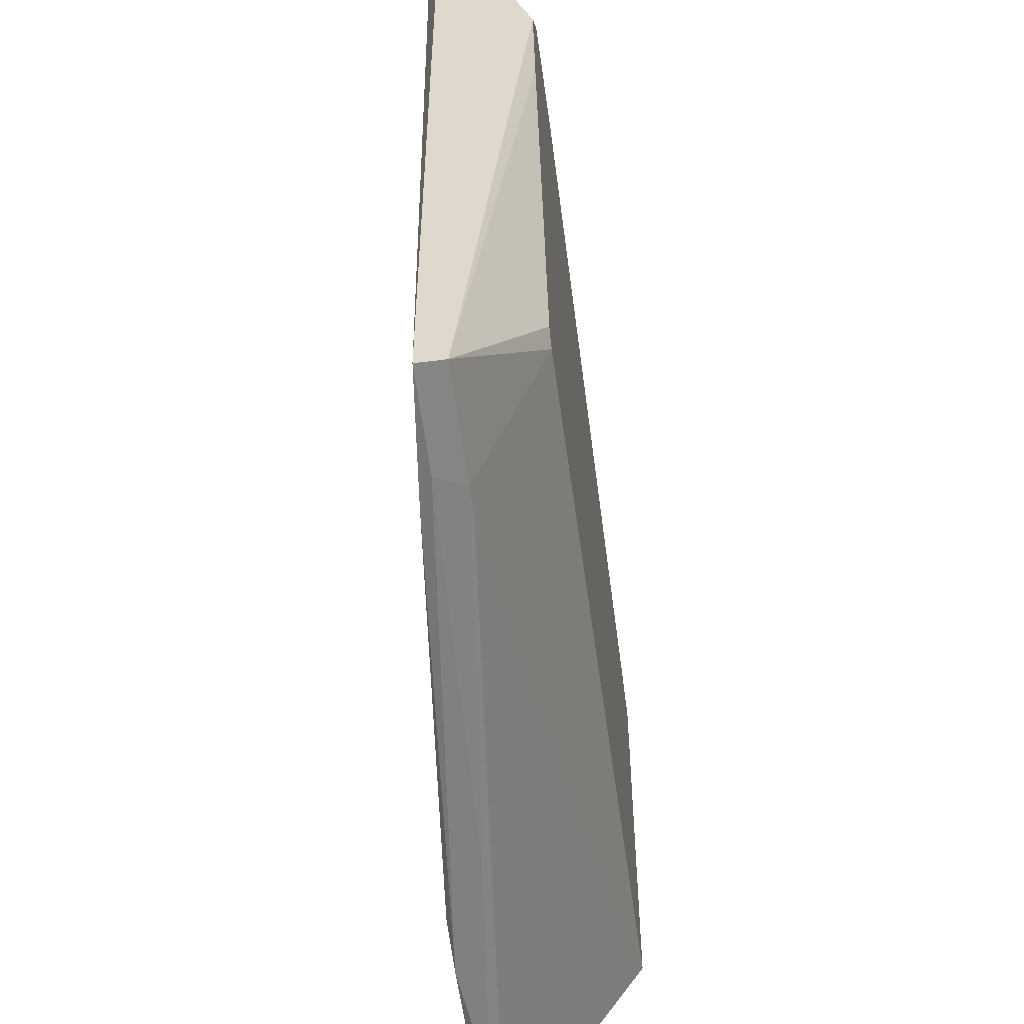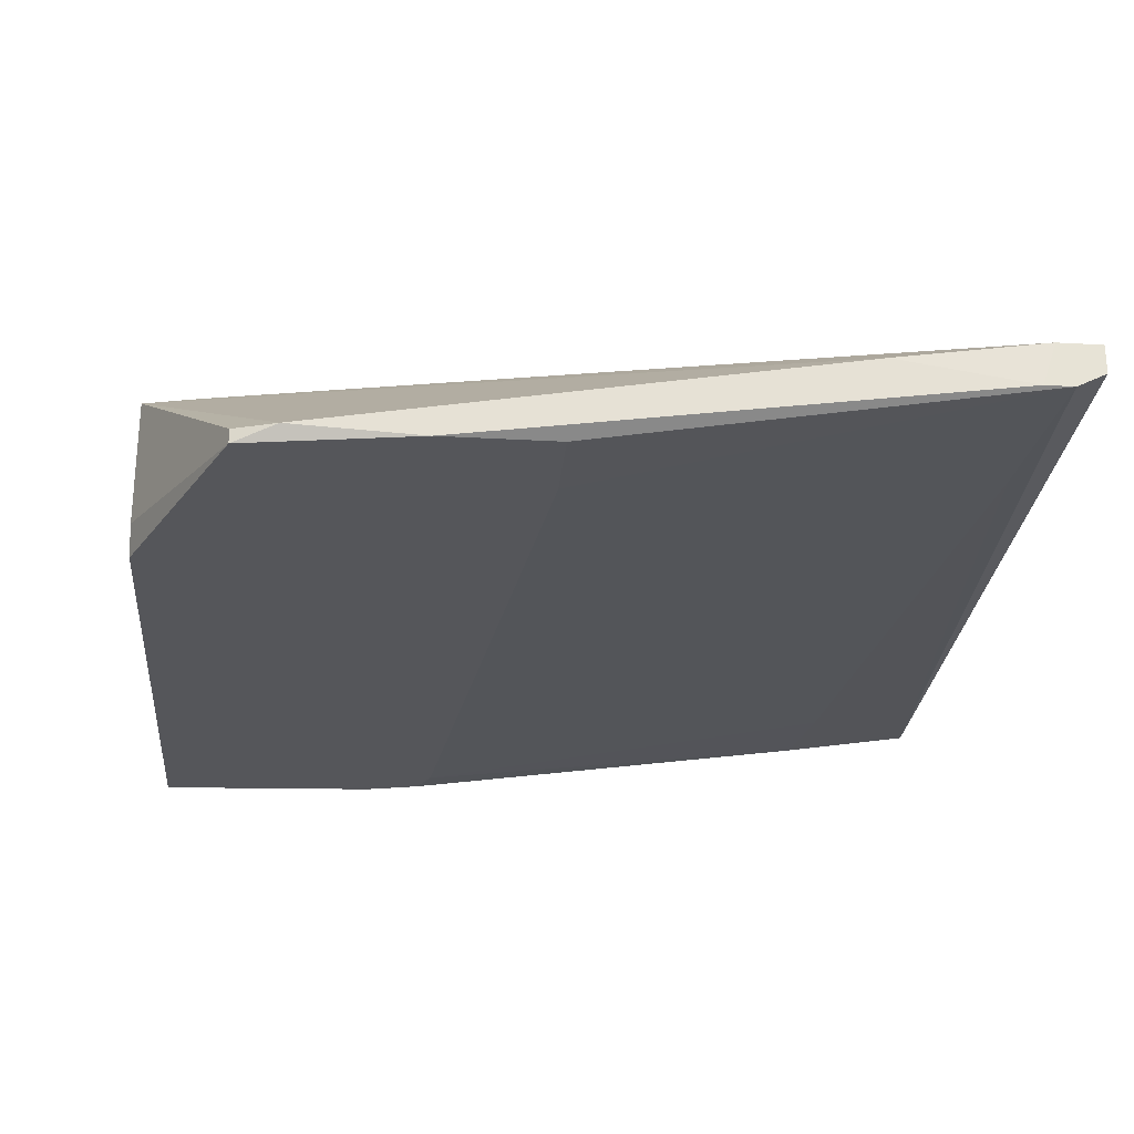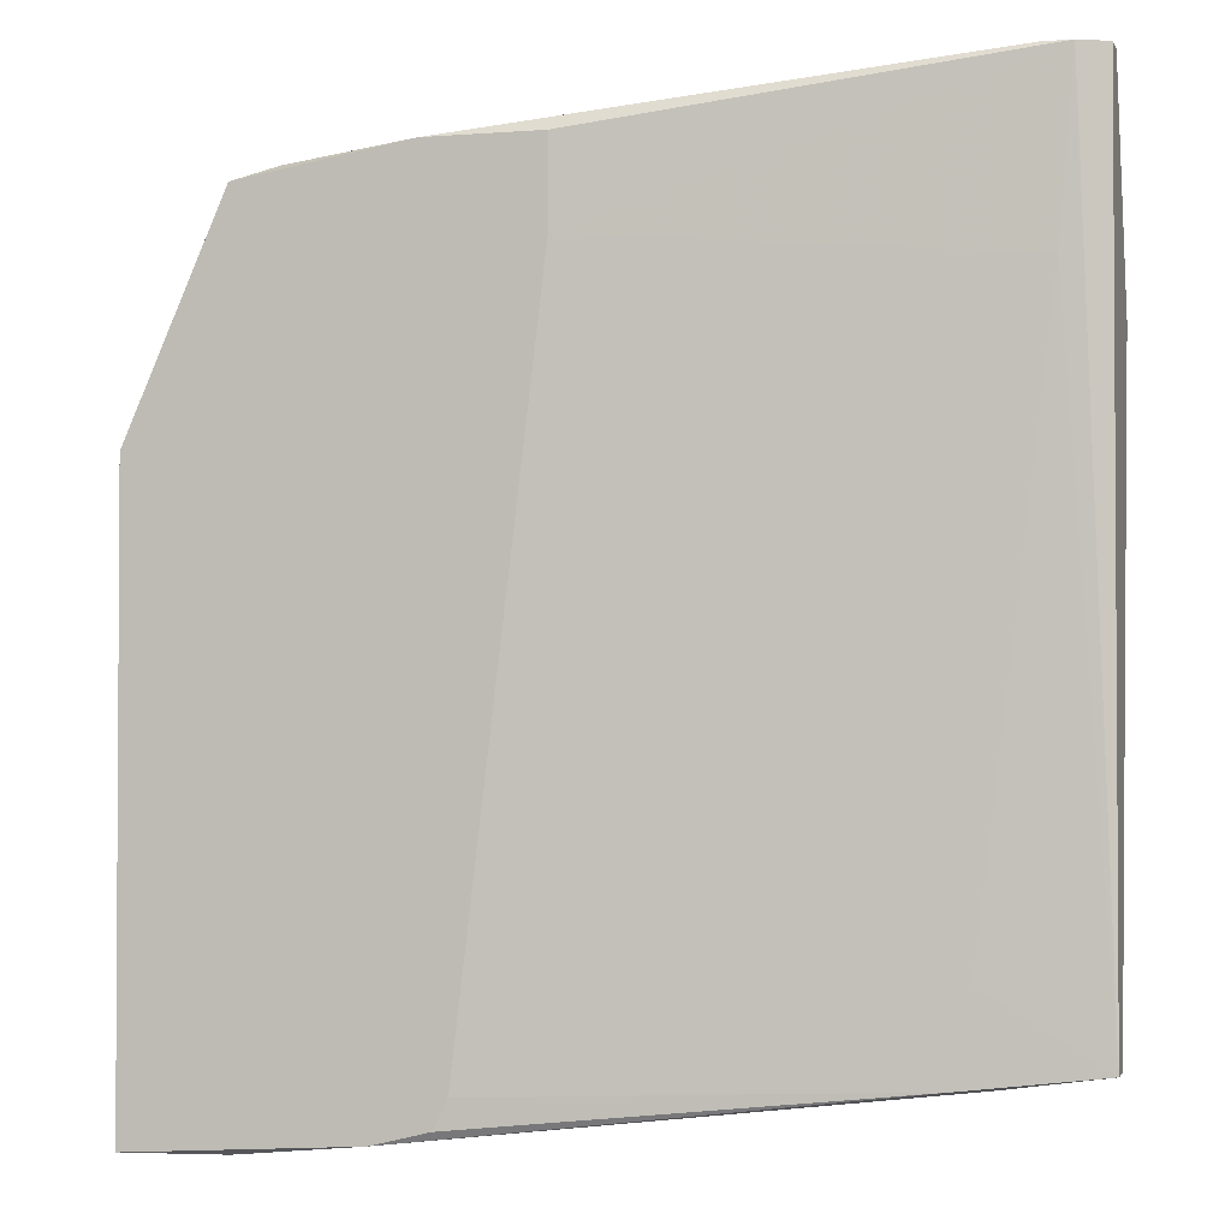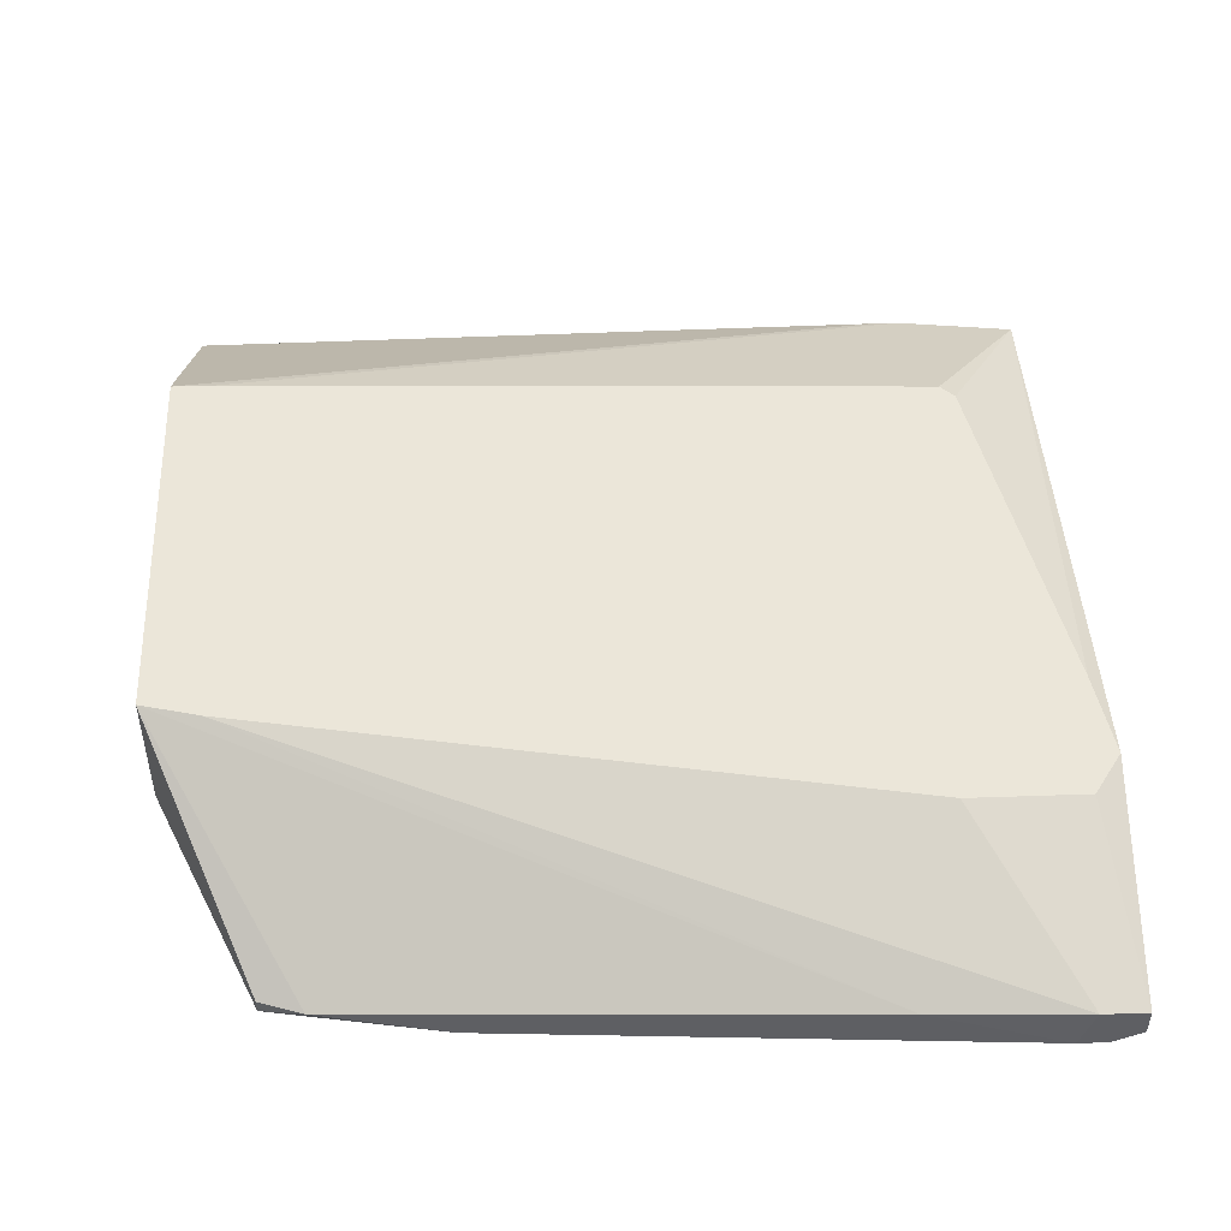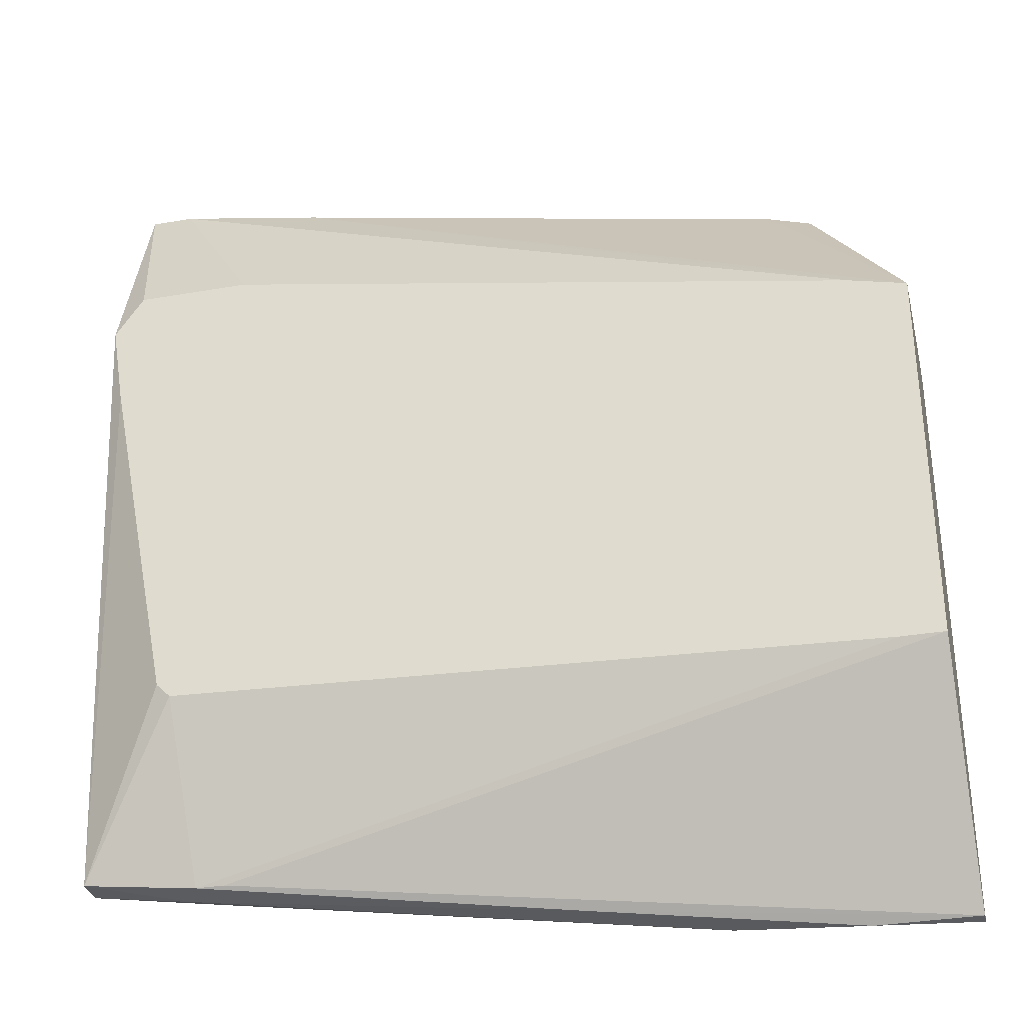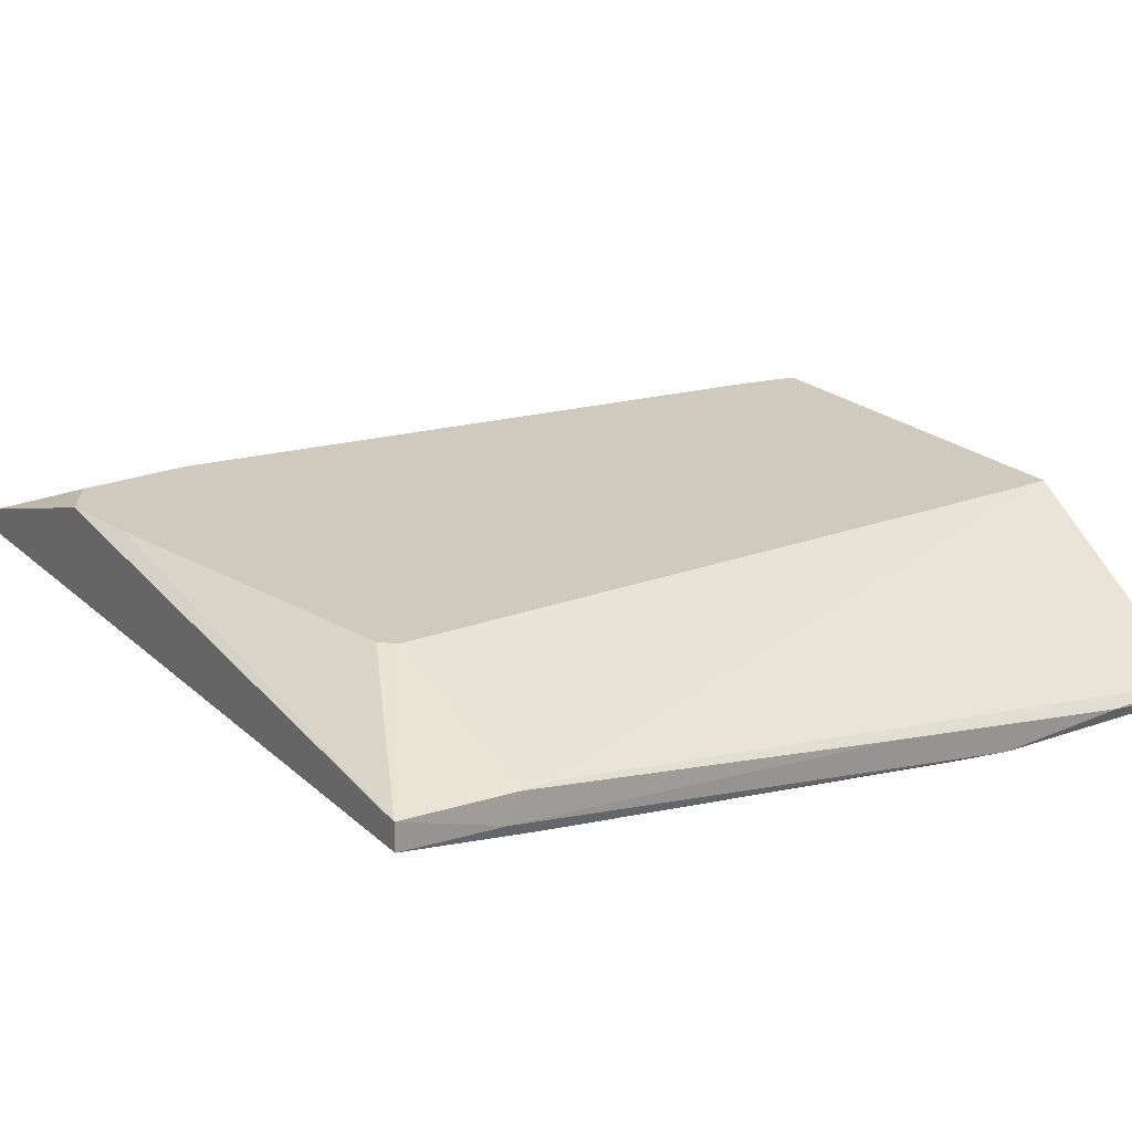
<metadata>
{"format":"obj","ext":"obj","renderer":"f3d","projection":"perspective","resolution":1024,"background":"white","views":[{"elev":-54.0,"azim":97.8,"up":"+Z"},{"elev":-26.1,"azim":-5.1,"up":"+Y"},{"elev":-2.0,"azim":15.9,"up":"+Z"},{"elev":48.4,"azim":-2.2,"up":"+Y"},{"elev":-33.4,"azim":-166.6,"up":"+Z"},{"elev":22.9,"azim":145.6,"up":"+Y"}]}
</metadata>
<code>
v 0.02304 -0.01453 0.03169
v 0.02304 -0.01453 0.03967
v 0.01239 -0.01453 0.03967
v 0.05365 -0.01053 -0.03352
v 0.06563 -0.006543 -0.03219
v 0.06563 -0.006543 0.045
v 0.06563 0.000113 0.02503
v 0.06563 -0.009202 -0.03219
v 0.06563 -0.009202 0.045
v -0.008893 0.000111 -0.02021
v 0.04832 -0.007871 0.04366
v 0.05764 0.000113 -0.01622
v 0.01373 -0.01453 -0.03751
v -0.003573 -0.0132 0.03701
v -0.003573 -0.0132 -0.04018
v -0.003573 -0.01453 0.03701
v 0.06031 -0.01053 0.045
v 0.008403 -0.01453 -0.03884
v 0.06297 0.000113 0.02903
v 0.06297 -0.01053 0.045
v 0.000416 -0.0132 0.03834
v 0.05232 -0.006543 -0.03352
v 0.05232 0.000113 0.02903
v 0.05498 -0.006543 -0.03352
v 0.05498 -0.01053 -0.02553
v 0.0643 0.000113 0.01704
v -0.007563 0.000111 0.01837
v -0.0129 0.000111 -0.02021
v -0.0129 0.000111 0.01704
v -0.0129 -0.01186 0.01704
v -0.0129 -0.0132 -0.04018
v -0.0129 -0.01453 -0.04018
v -0.0129 -0.01453 0.01571
v 0.01506 -0.01453 -0.03486
v 0.05632 0.000113 -0.01755
v 0.05632 -0.009202 -0.03352
v 0.02038 -0.01053 -0.03751
v 0.06164 -0.006543 0.045
v 0.06164 -0.01053 0.02903
f 18 4 13
f 38 6 19
f 29 28 32
f 16 32 2
f 6 38 20
f 2 32 34
f 32 16 33
f 29 32 33
f 6 8 5
f 19 6 7
f 35 19 7
f 6 5 7
f 35 5 24
f 32 28 31
f 38 19 23
f 28 29 23
f 35 28 23
f 19 35 23
f 34 32 18
f 8 6 9
f 6 20 9
f 20 8 9
f 20 2 1
f 2 34 1
f 5 35 12
f 35 7 12
f 29 21 11
f 8 20 39
f 25 8 39
f 34 25 39
f 1 34 39
f 20 1 39
f 16 2 3
f 2 20 3
f 21 16 3
f 38 23 27
f 23 29 27
f 11 38 27
f 29 11 27
f 16 29 30
f 33 16 30
f 29 33 30
f 24 37 22
f 28 24 22
f 37 31 22
f 31 28 22
f 29 16 14
f 16 21 14
f 21 29 14
f 31 37 15
f 32 31 15
f 18 32 15
f 18 15 36
f 5 8 36
f 37 24 36
f 24 5 36
f 15 37 36
f 8 25 4
f 25 34 4
f 18 36 4
f 36 8 4
f 28 35 10
f 24 28 10
f 35 24 10
f 20 38 17
f 38 11 17
f 11 21 17
f 3 20 17
f 21 3 17
f 7 5 26
f 5 12 26
f 12 7 26
f 34 18 13
f 4 34 13

</code>
